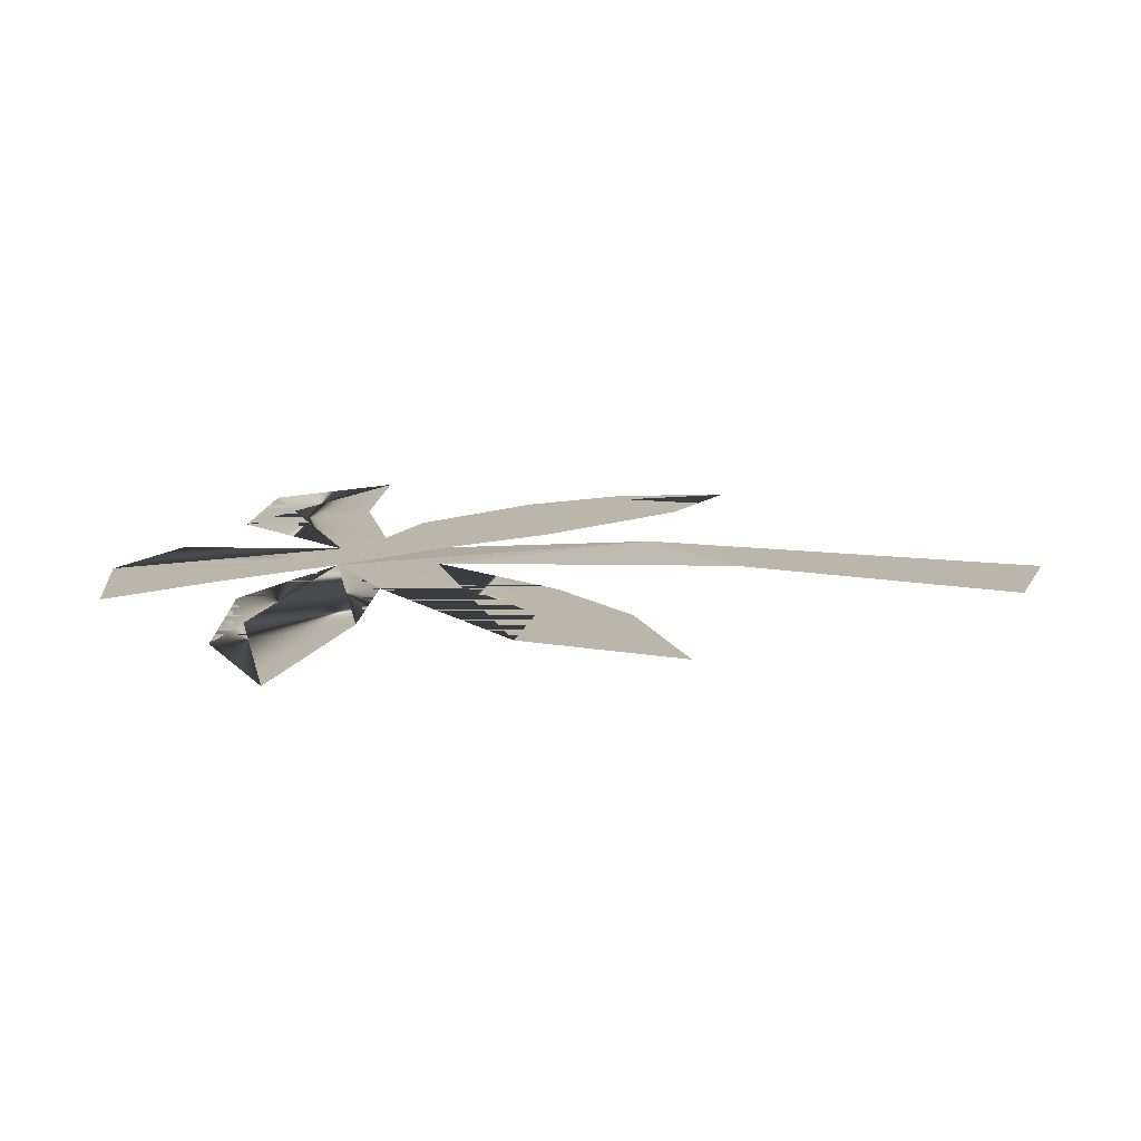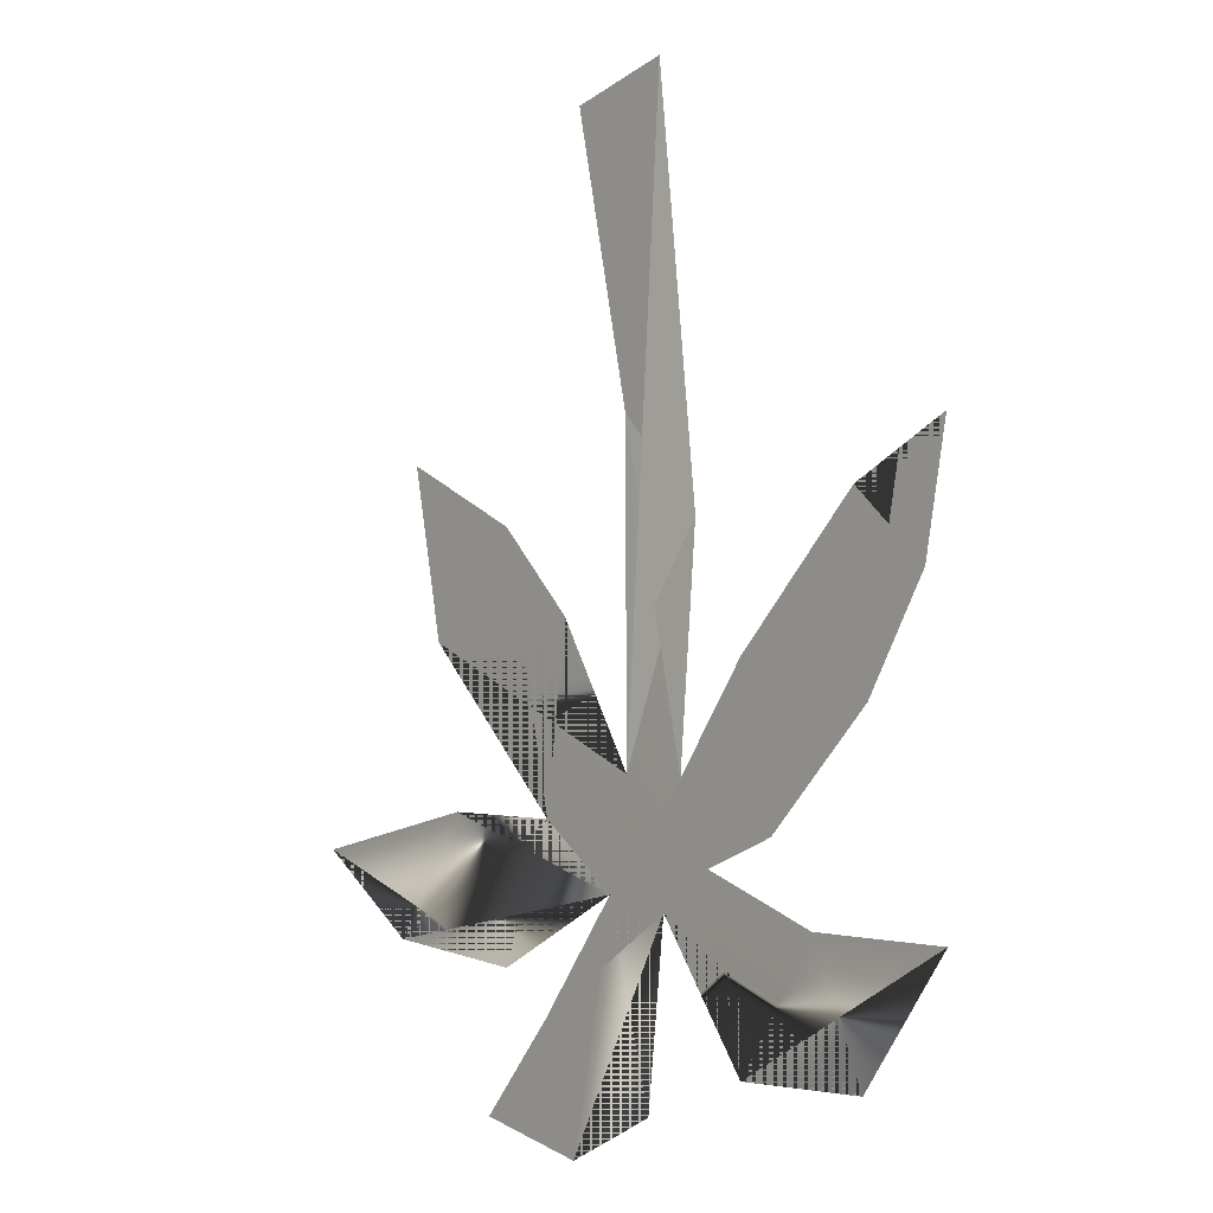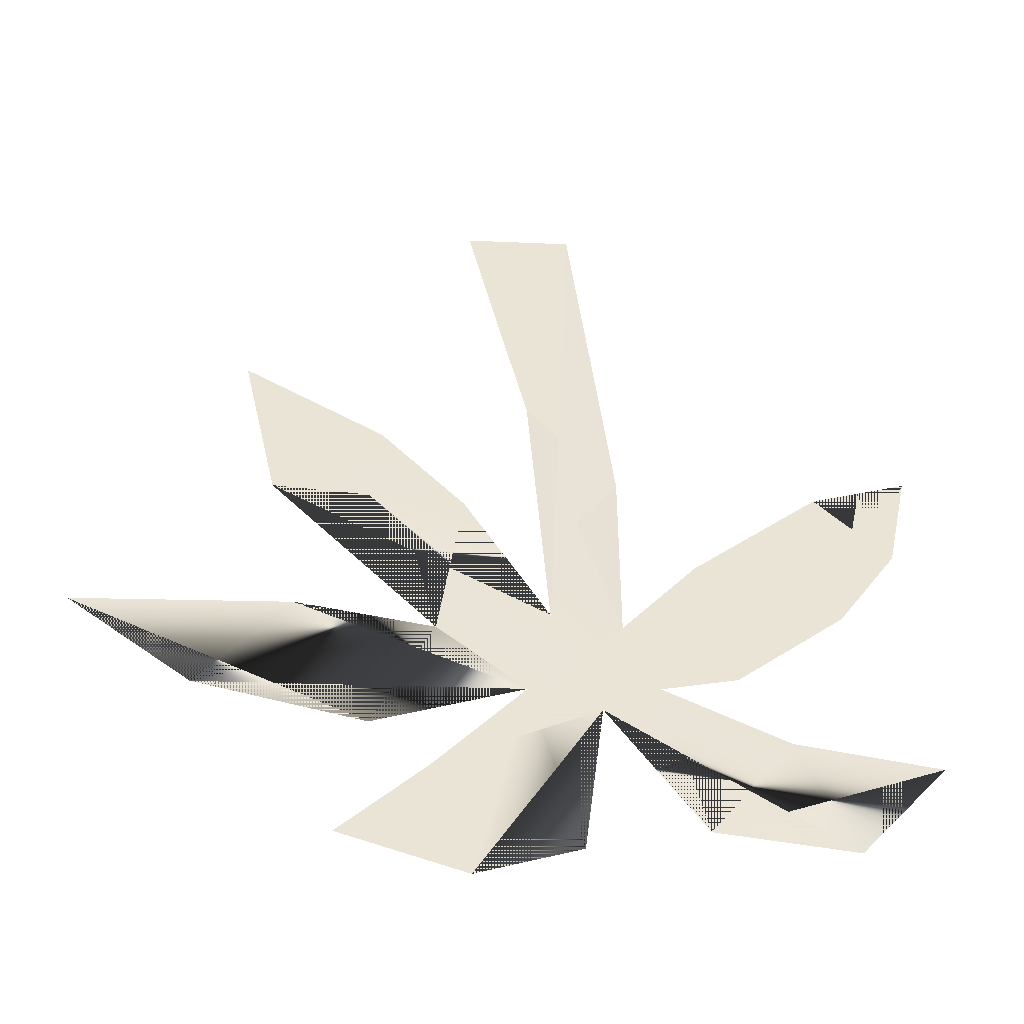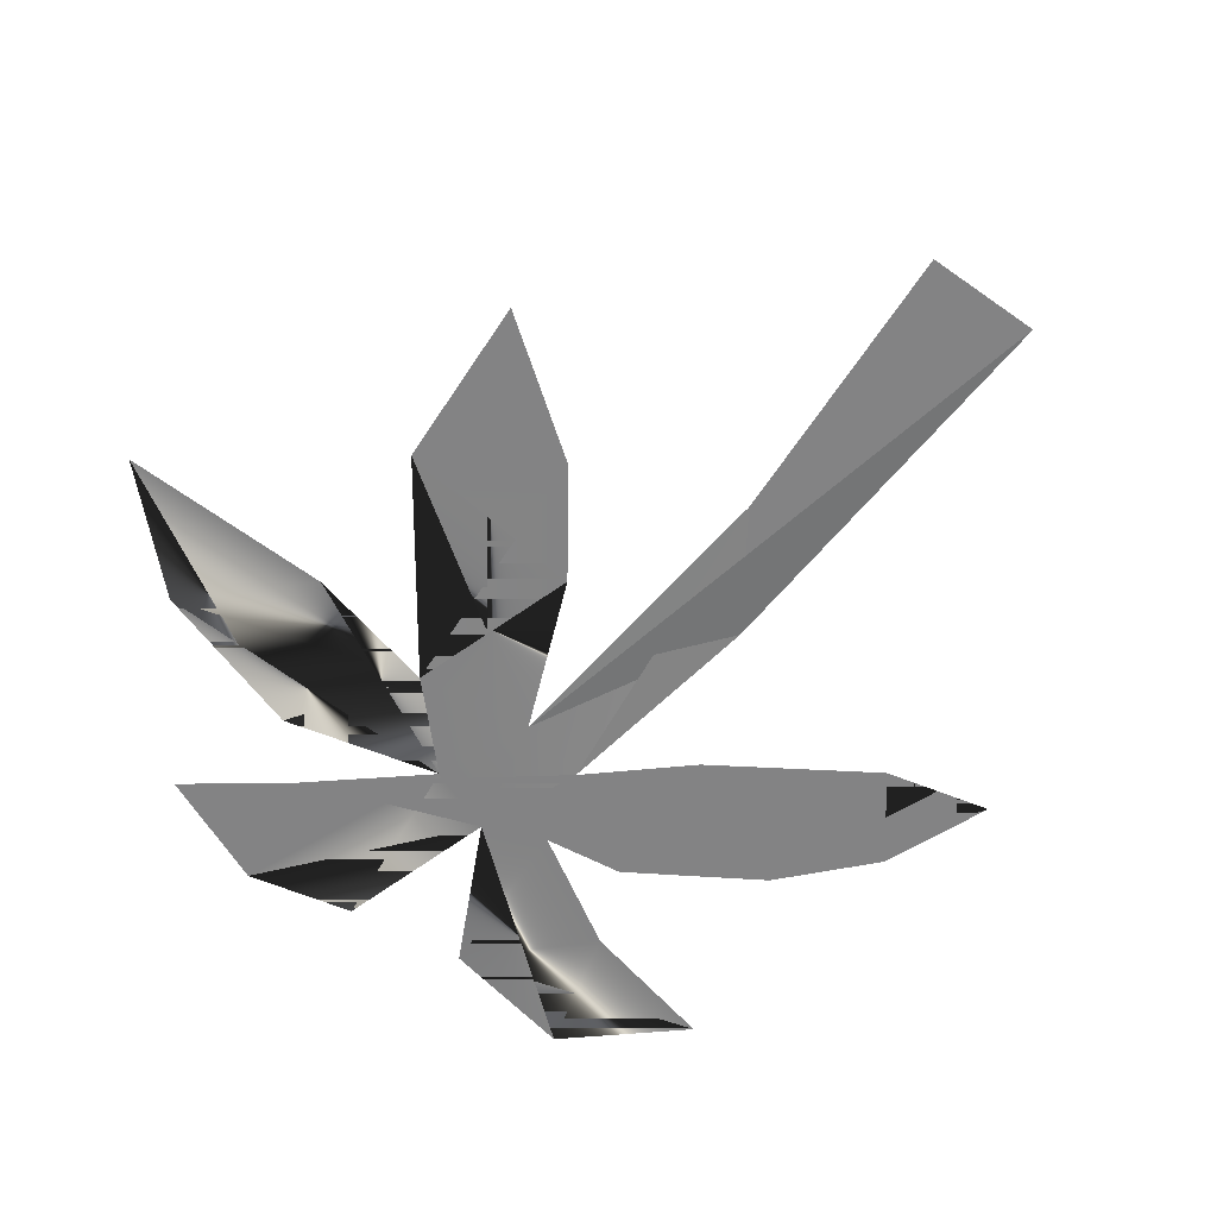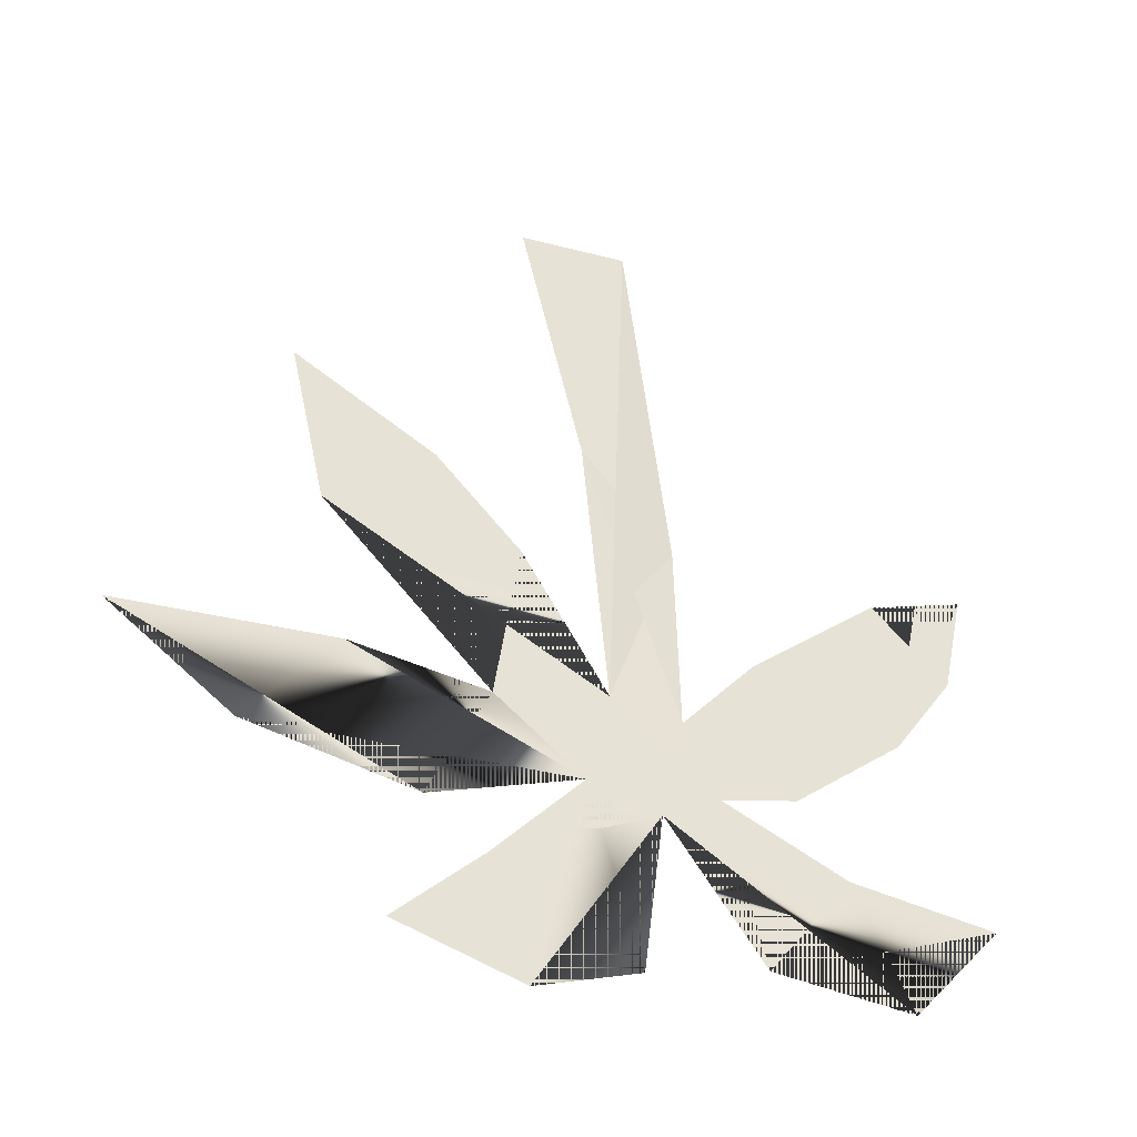
<metadata>
{"format":"obj","ext":"obj","renderer":"f3d","projection":"perspective","resolution":1024,"background":"white","views":[{"elev":13.9,"azim":-81.0,"up":"+Y"},{"elev":-5.8,"azim":52.3,"up":"+Z"},{"elev":-46.4,"azim":-10.3,"up":"+Z"},{"elev":-61.1,"azim":-45.6,"up":"+Y"},{"elev":-43.0,"azim":-25.1,"up":"+Z"}]}
</metadata>
<code>
o plane
v 0.000768 -1e-06 0.4074
v -0.04148 -1e-06 0.1394
v -0.09933 -1e-06 0.3901
v 0.04167 -0 0.0517
v -0.02434 -0.01234 -0.1355
v 0.03875 -0.01234 -0.1407
v 0.1066 -0.01234 -0.05625
v 0.2376 -0.01234 -0.0959
v 0.294 -0.01234 -0.009399
v 0.2255 -0.01234 0.05307
v 0.3156 -0.01234 0.09152
v 0.1378 -0.01234 -0.1848
v 0.06936 -0.01234 -0.2064
v 0.3108 -0.01234 -0.2581
v 0.1799 -0.01234 -0.2497
v 0.2291 -0.01234 -0.3578
v 0.1042 -0.01234 -0.3542
v 0.01891 -0.01234 -0.2377
v -0.04476 -0.01234 -0.2244
v 0.000887 -0.01234 -0.3854
v -0.08922 -0.01234 -0.4227
v -0.1241 -0.01234 -0.3181
v -0.1985 -0.01234 -0.3962
v -0.1231 -0.01234 -0.1666
v -0.1757 -0.01234 -0.2809
v -0.3211 -0.01234 -0.2605
v -0.2442 -0.01234 -0.1584
v -0.4292 -0.01234 -0.186
v -0.1012 -0.01234 -0.0118
v -0.1781 -0.01234 0.06509
v -0.2718 -0.01234 -0.02021
v -0.3055 -0.01234 0.1288
f 1 2 3
f 1 2 4
f 4 2 5
f 5 6 4
f 6 7 8
f 9 10 7
f 11 10 9
f 8 9 7
f 8 12 6
f 12 13 6
f 14 15 16
f 16 15 17
f 15 13 17
f 17 13 18
f 13 18 6
f 6 5 18
f 19 18 5
f 18 19 20
f 21 22 19
f 21 20 19
f 22 21 23
f 19 5 24
f 19 24 25
f 25 24 26
f 24 27 26
f 28 26 27
f 29 24 5
f 29 30 24
f 24 30 31
f 30 32 31
f 4 3 1
f 5 4 1
f 2 4 6
f 29 24 31
f 29 5 31
f 26 28 25
f 19 25 26
f 24 19 27
f 19 6 4
f 9 10 12
f 10 11 8
f 16 17 14
f 16 17 18
f 20 21 18
f 6 18 22
f 13 6 7

</code>
